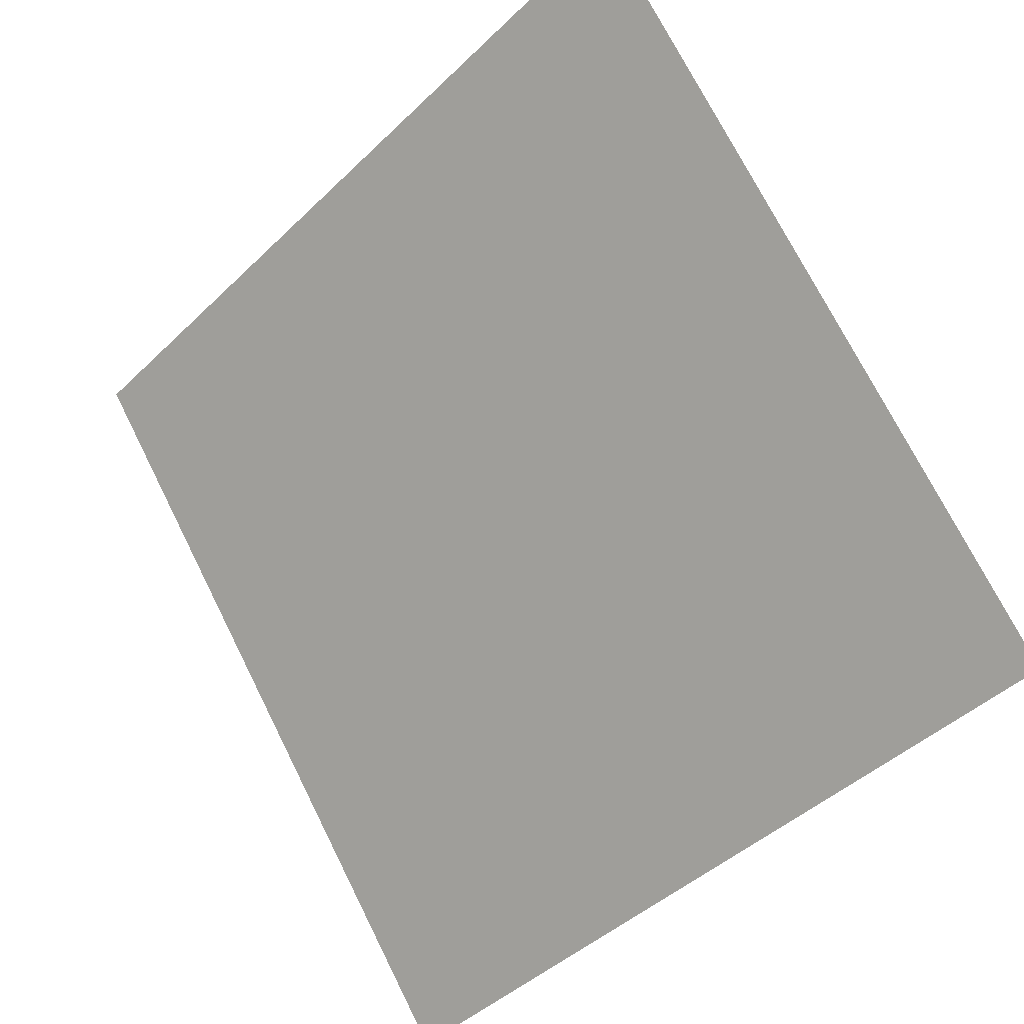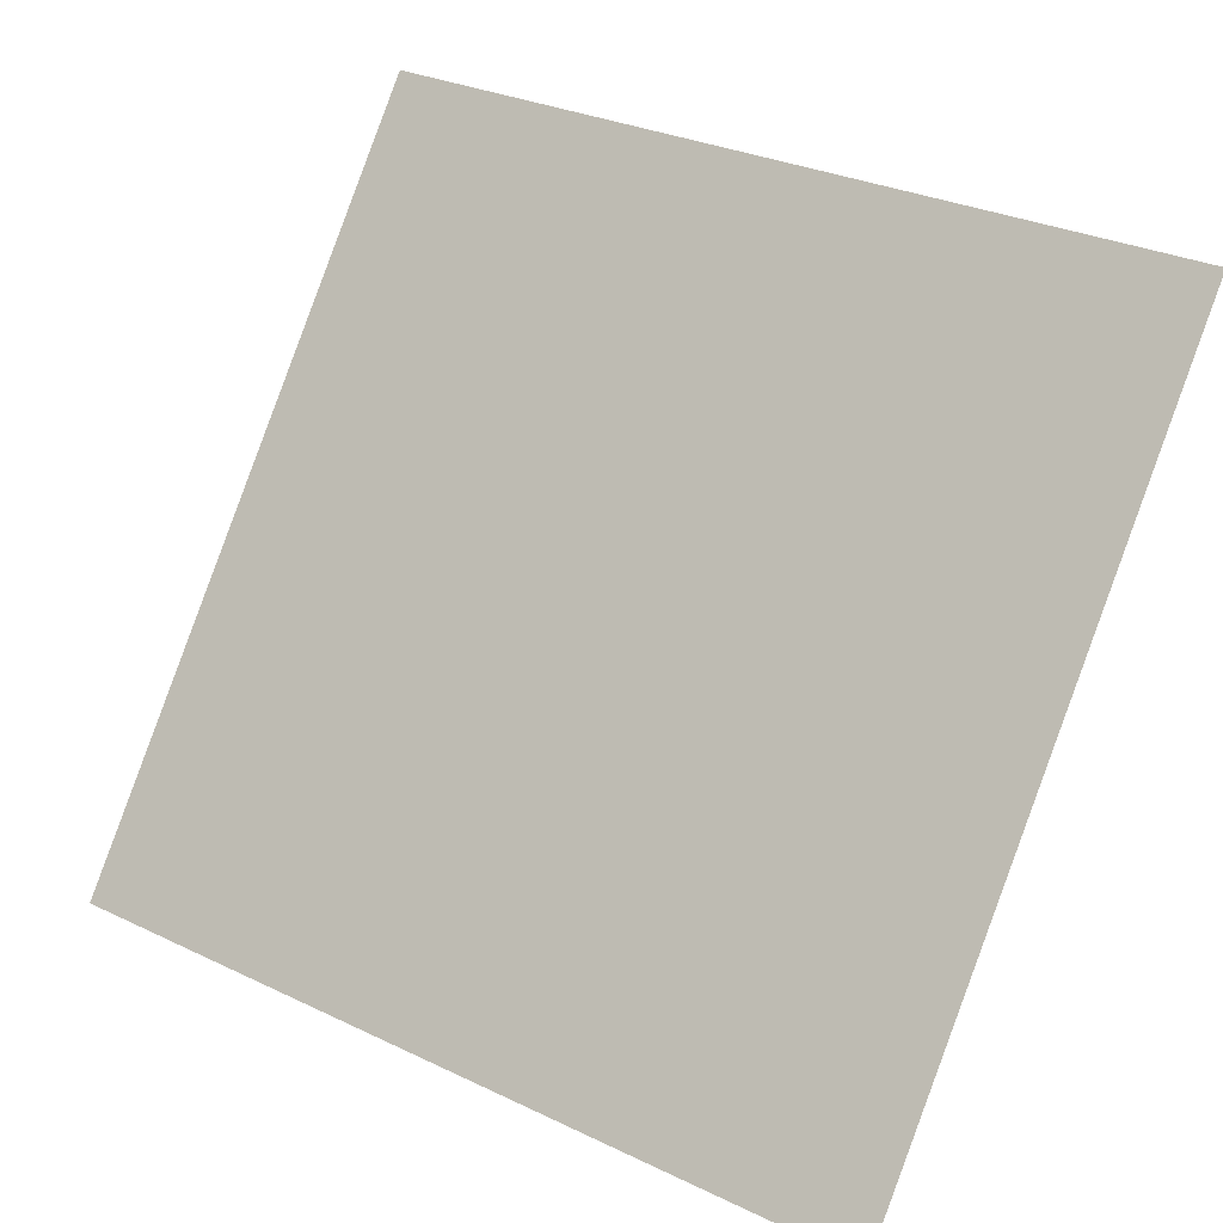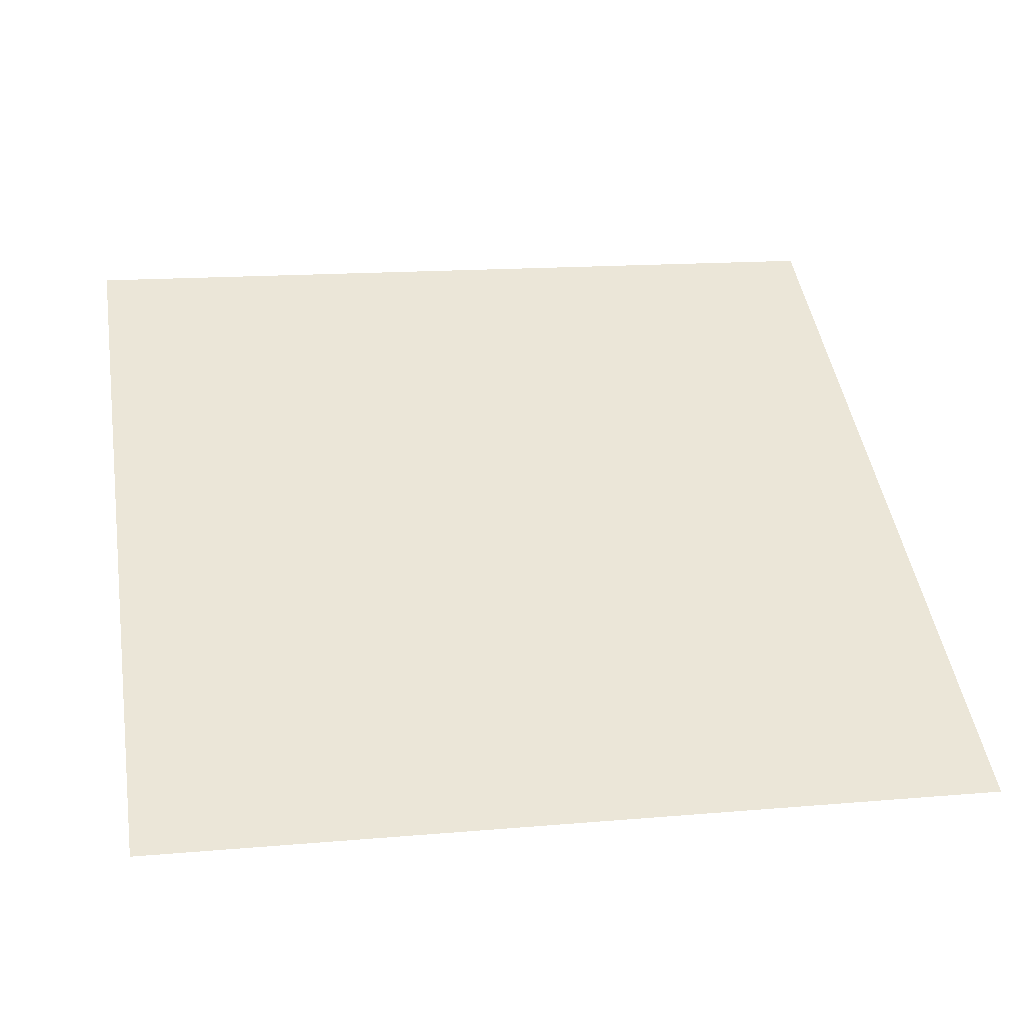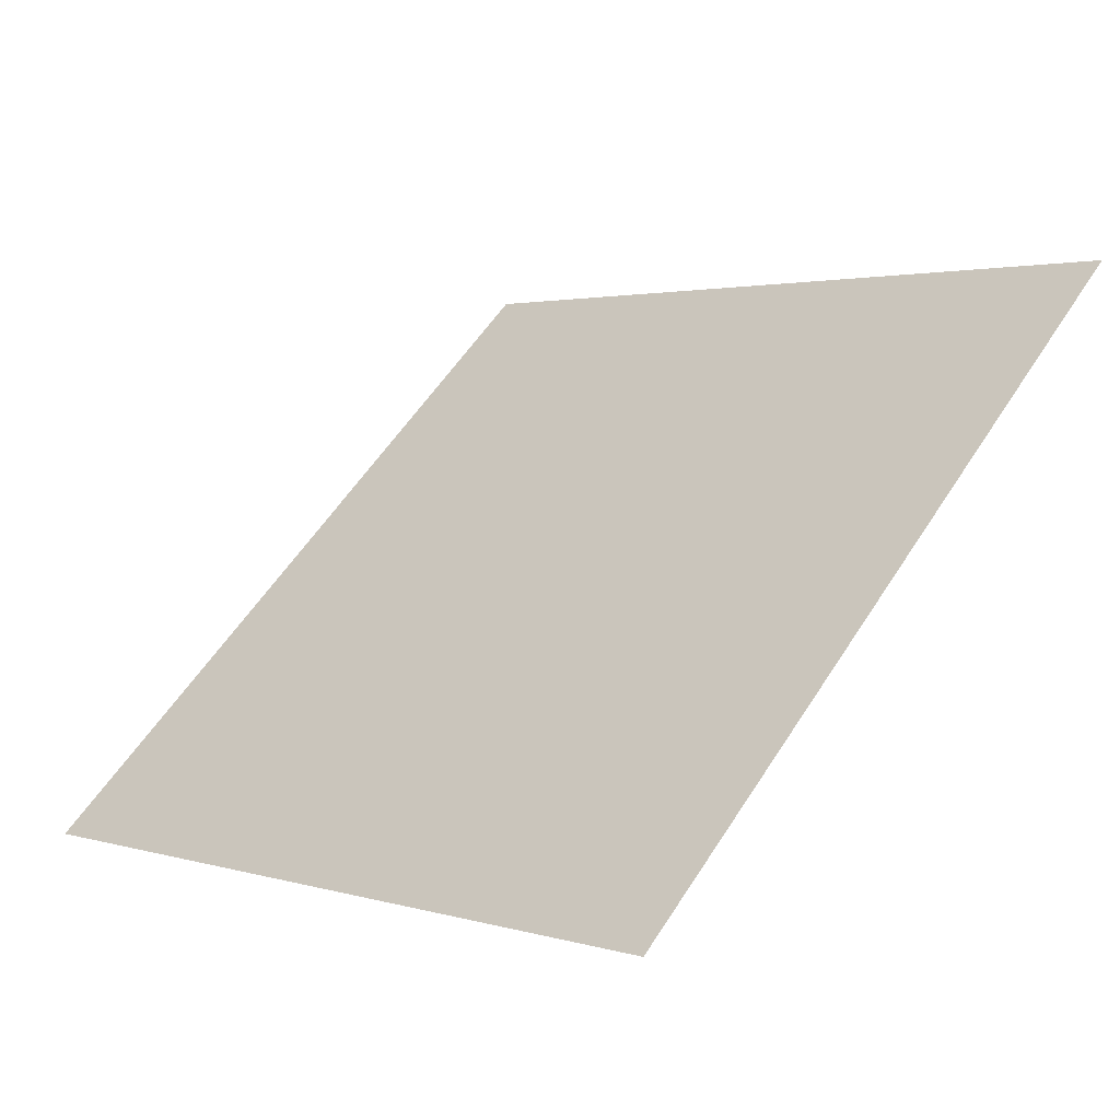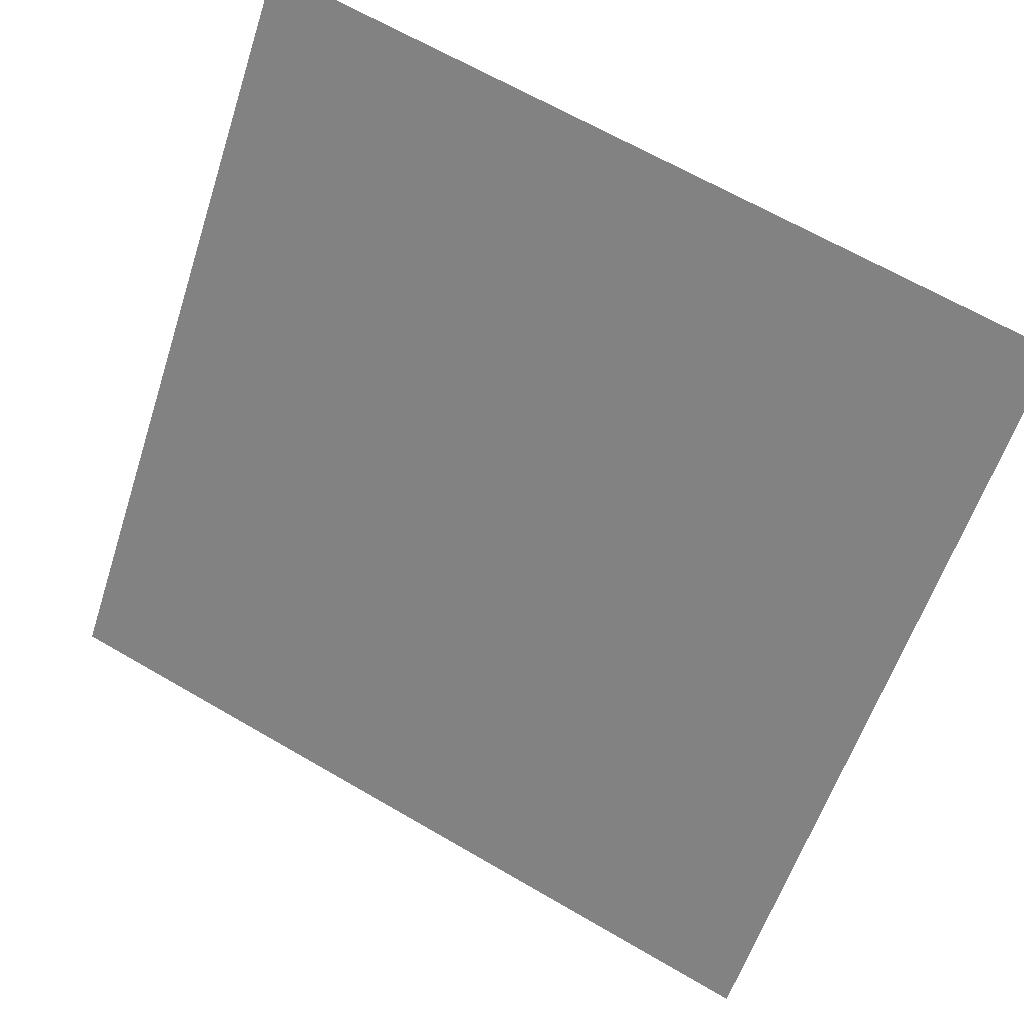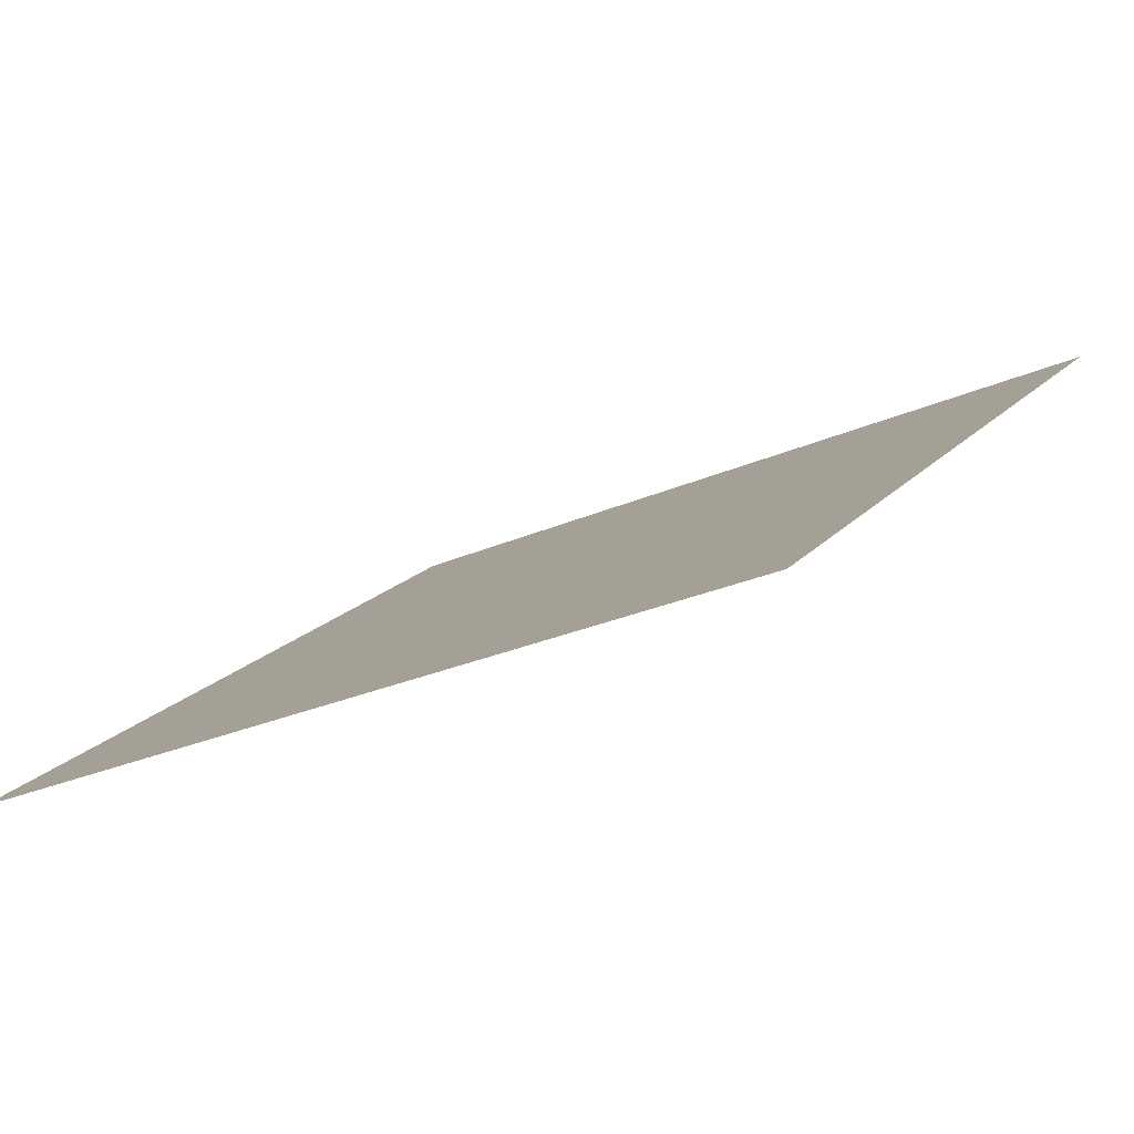
<metadata>
{"format":"obj","ext":"obj","renderer":"f3d","projection":"perspective","resolution":1024,"background":"white","views":[{"elev":-43.8,"azim":-133.3,"up":"+Z"},{"elev":29.3,"azim":33.3,"up":"+Z"},{"elev":7.7,"azim":170.1,"up":"+Y"},{"elev":57.5,"azim":-57.4,"up":"+Y"},{"elev":64.9,"azim":28.9,"up":"+Z"},{"elev":-24.9,"azim":-145.3,"up":"+Y"}]}
</metadata>
<code>
v 0.1669 0.8724 0.6265
v 0.1603 0.8725 0.6266
v 0.1604 0.8765 0.6318
v 0.167 0.8763 0.6318
f 4 3 2 1

</code>
